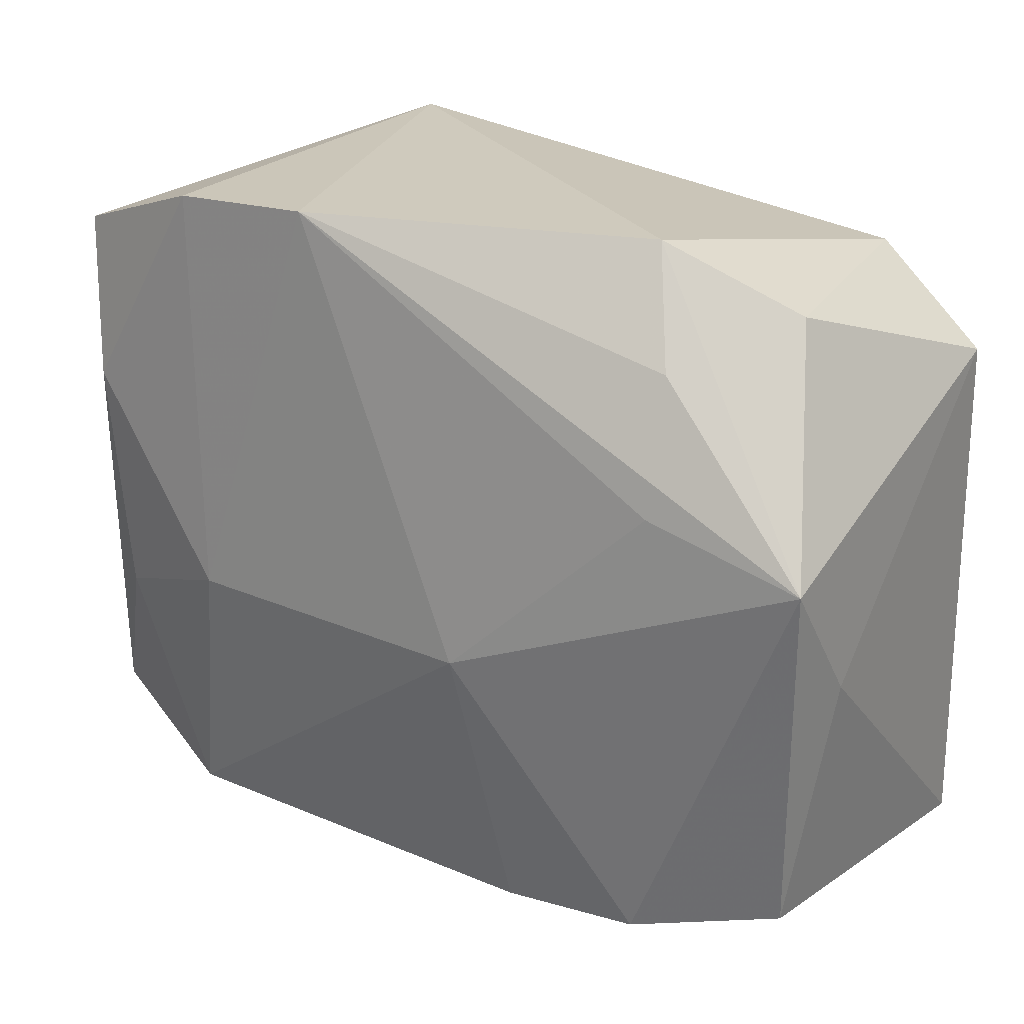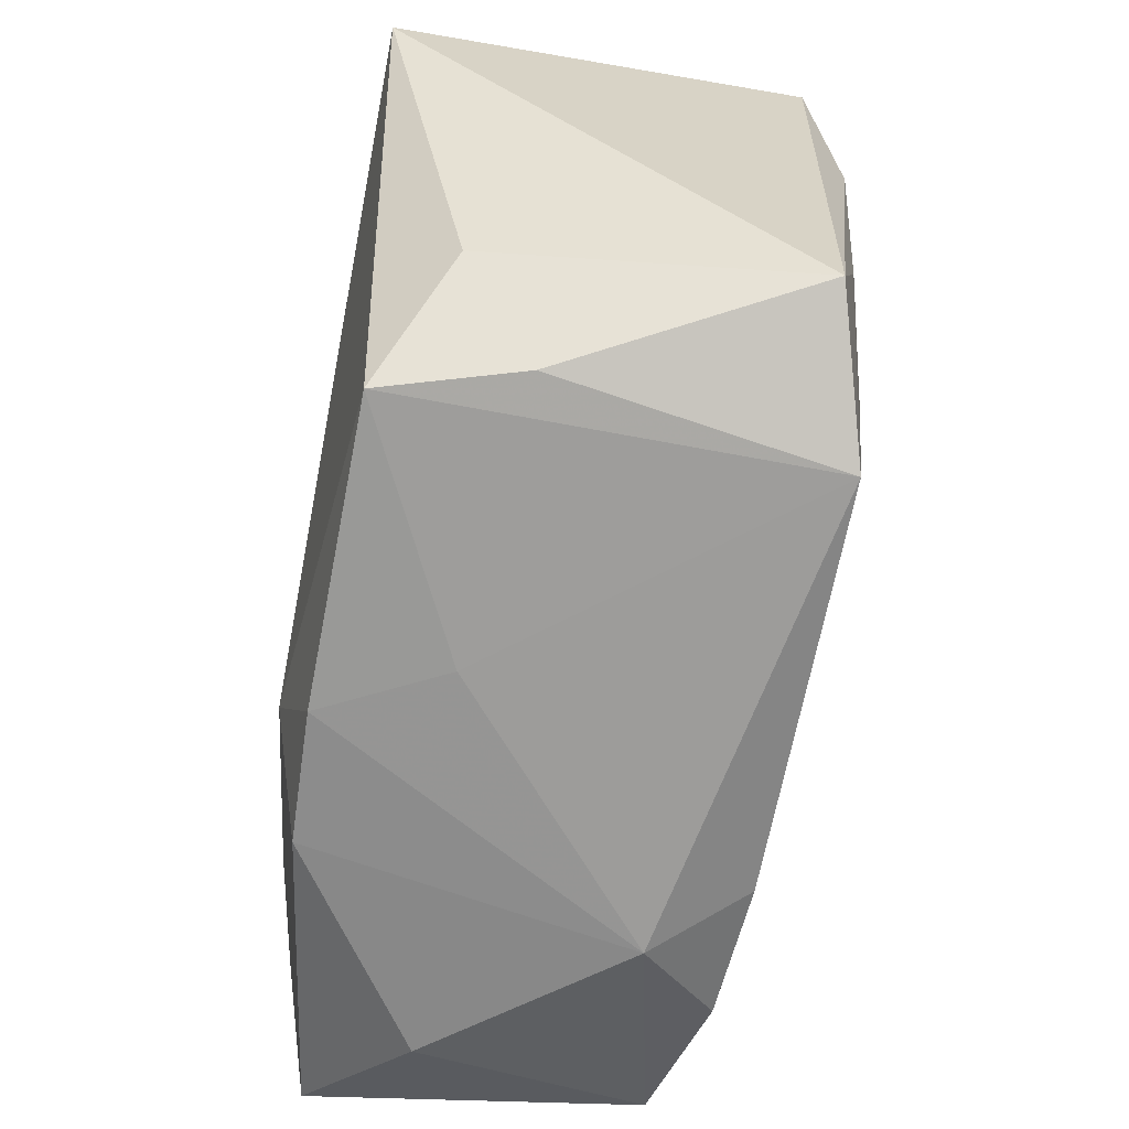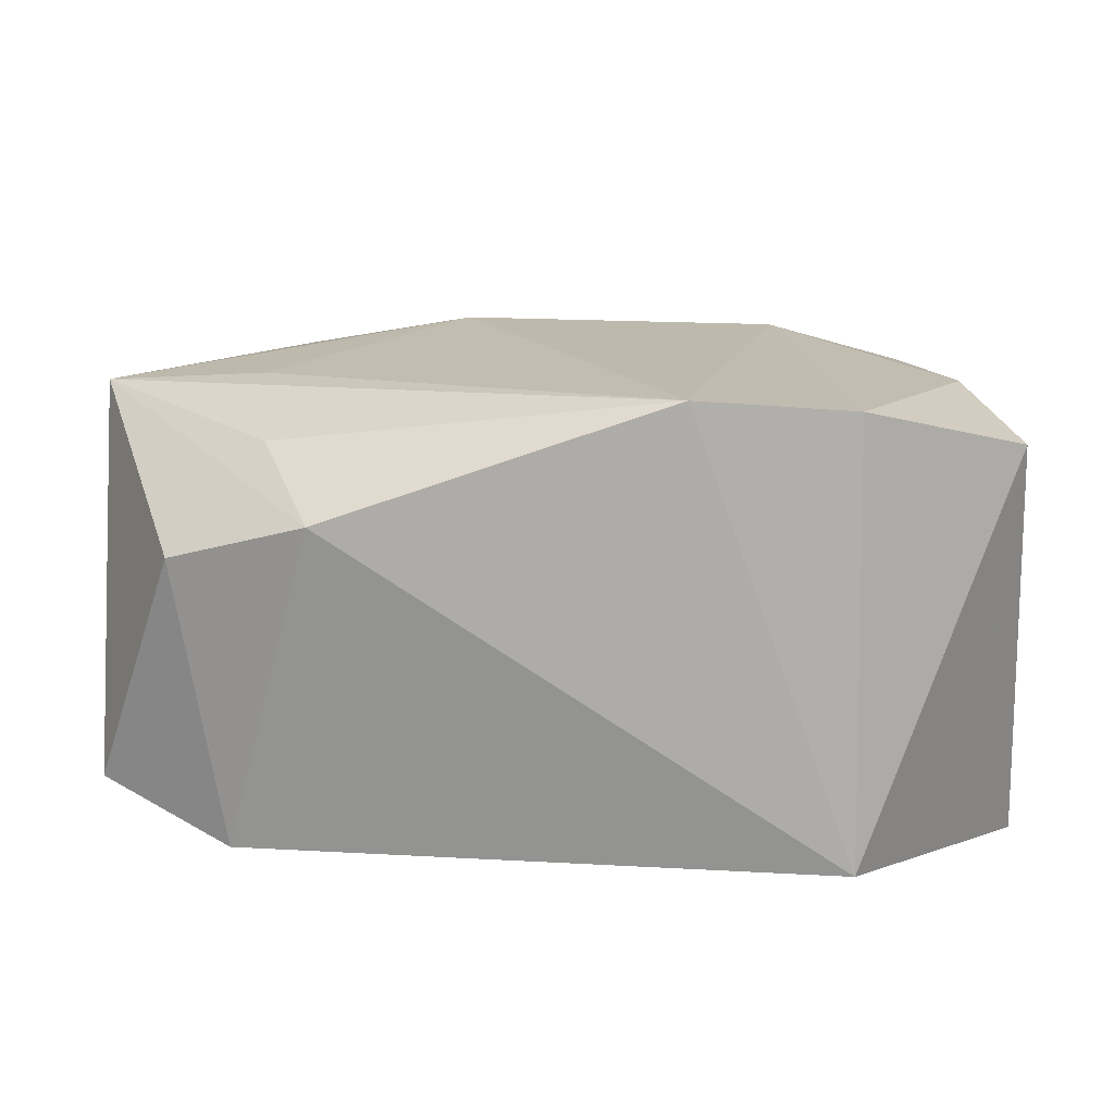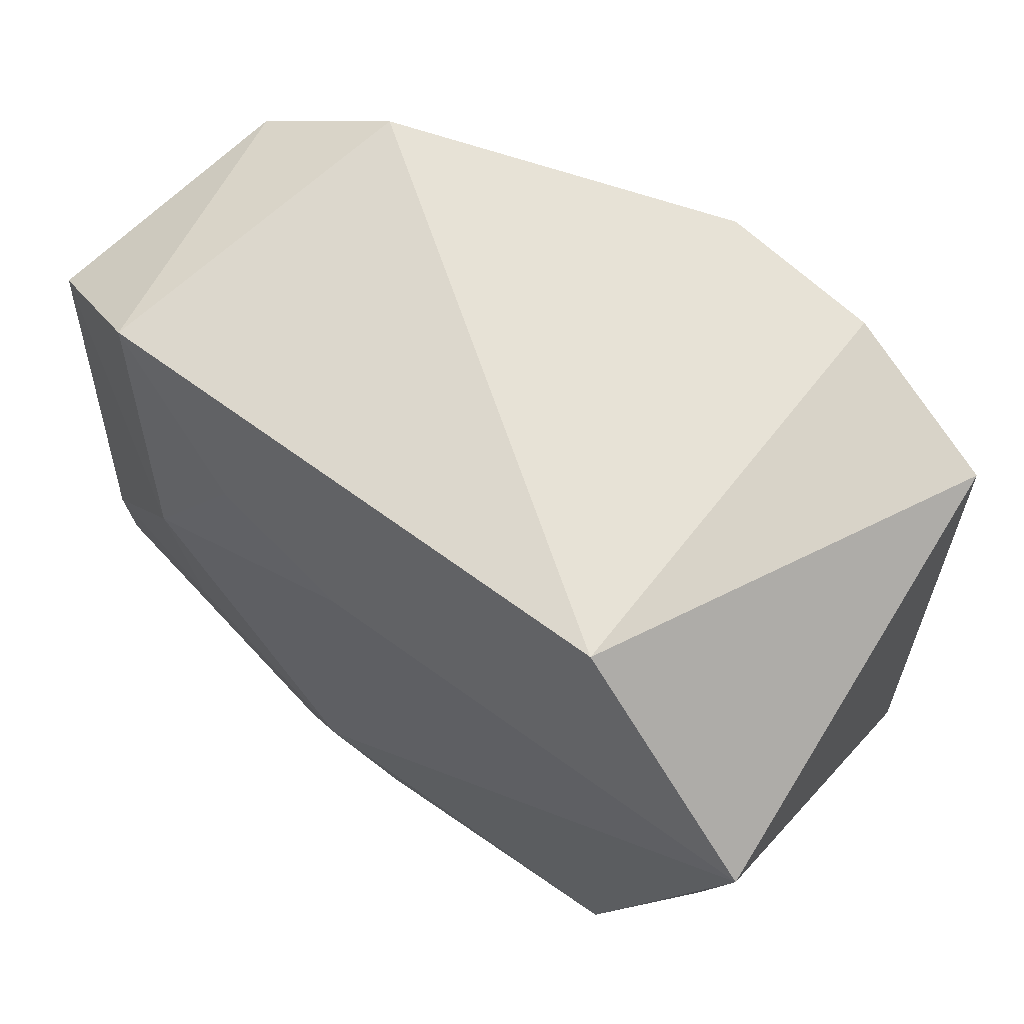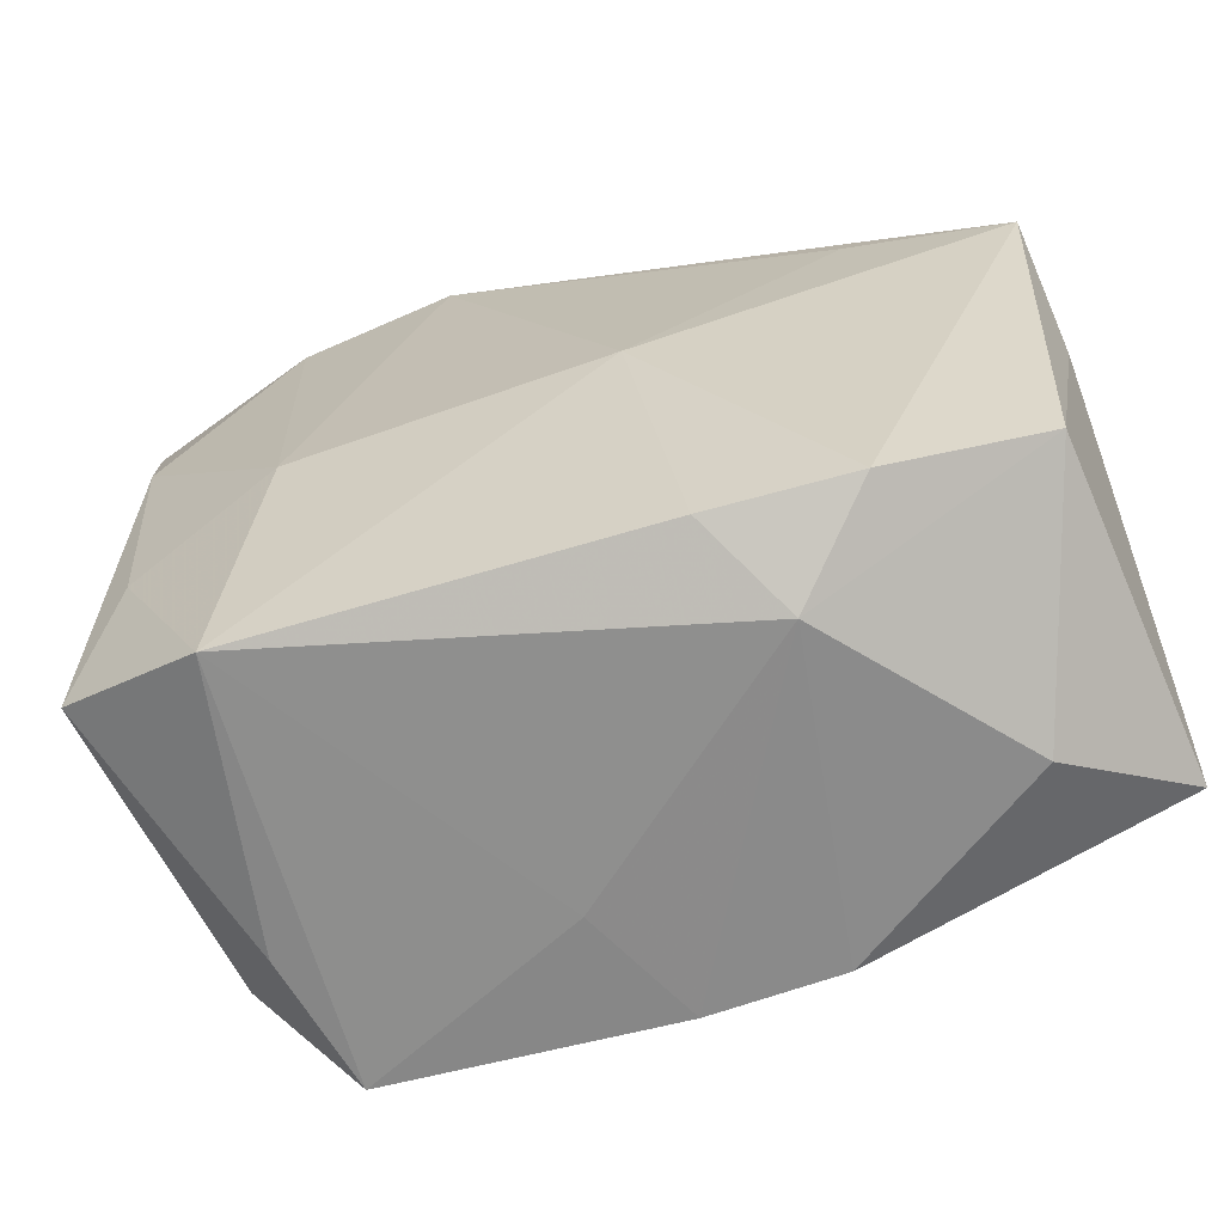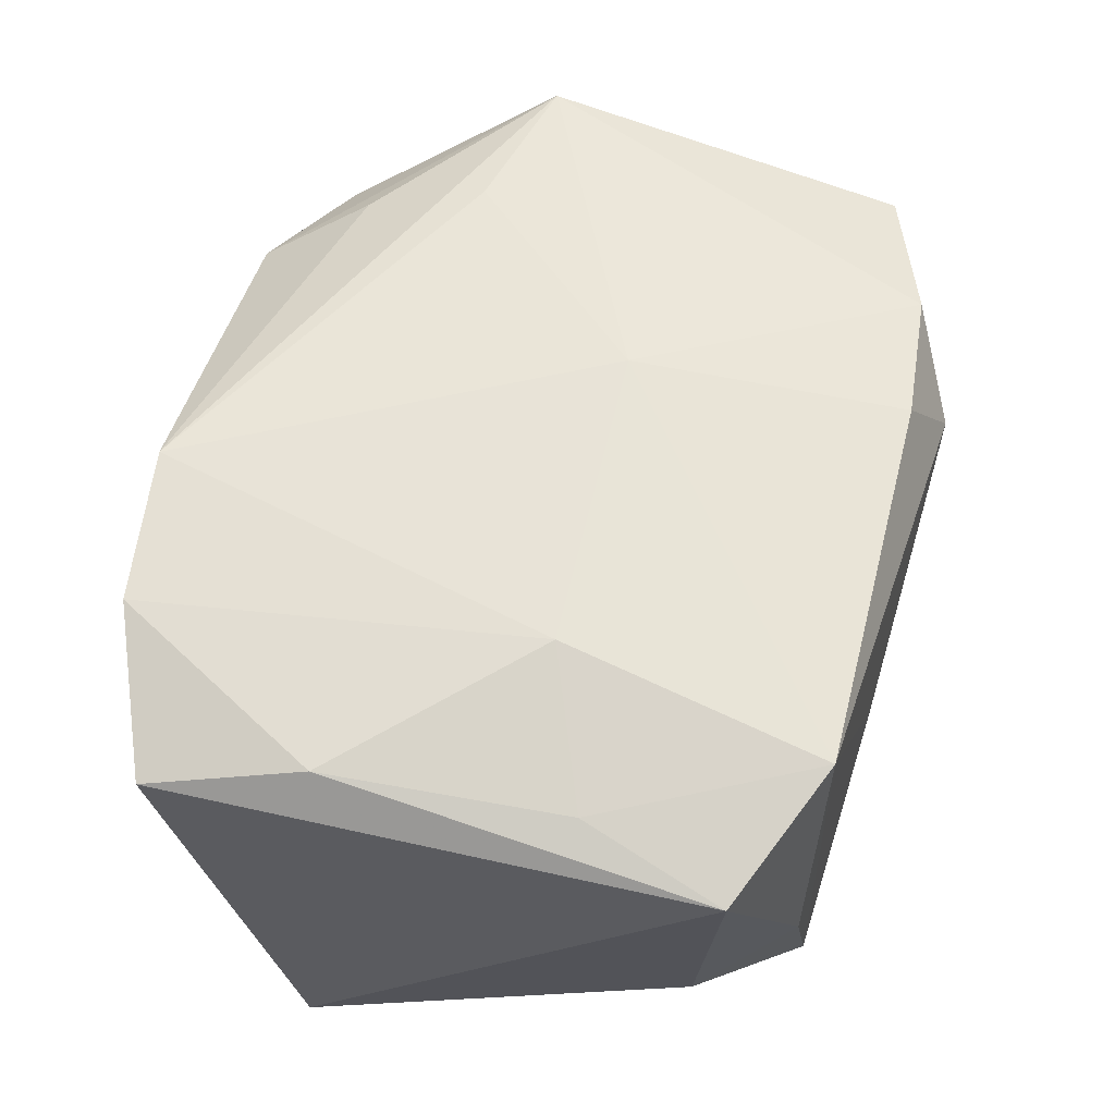
<metadata>
{"format":"obj","ext":"obj","renderer":"f3d","projection":"perspective","resolution":1024,"background":"white","views":[{"elev":23.4,"azim":33.4,"up":"+Y"},{"elev":-63.6,"azim":-100.2,"up":"+Y"},{"elev":13.0,"azim":177.1,"up":"+Z"},{"elev":62.5,"azim":-142.3,"up":"+Y"},{"elev":-66.7,"azim":18.1,"up":"+Y"},{"elev":59.0,"azim":-77.9,"up":"+Z"}]}
</metadata>
<code>
v 0.007757 -0.02152 0.01282
v 0.003889 -0.01608 -0.01516
v -3.823e-05 -0.02276 -0.01345
v 0.01816 0.008407 0.01437
v -0.02426 -0.01446 -0.009232
v -0.0267 0.01883 0.01135
v 0.01106 0.01132 -0.01435
v 0.02615 -0.01826 0.01021
v 0.01127 -0.02405 0.00708
v 0.0282 0.01386 -0.009556
v -0.0184 -0.02114 -0.01315
v 0.005408 -0.00373 0.01618
v 0.001819 0.008875 -0.01516
v -0.006376 0.02314 0.01481
v 0.02811 -0.01955 -0.01036
v -0.003864 -0.02271 -0.005944
v 0.02018 0.01902 -0.01245
v 0.01699 -0.01172 -0.01367
v 0.02335 0.01919 0.005247
v -0.01638 0.02243 0.01398
v 0.02095 -0.02314 -0.004588
v -0.01659 0.02287 -0.01358
v 0.01765 0.01638 0.01154
v -0.02878 0.01033 -0.01516
v -0.02401 -0.006764 0.01268
v 0.01659 -0.02108 0.01225
v -0.0248 0.008763 0.01358
v 0.008263 -0.02284 -0.01318
v 0.01712 0.001991 -0.01516
v -0.01456 -0.003406 0.01562
v -0.02695 -0.01594 0.01057
v 0.02828 -0.002326 0.008056
v 0.02586 -0.009695 -0.0123
v -0.02067 -0.02041 -0.004619
v -0.0178 -0.02052 0.01307
v 0.01502 0.02314 0.007816
v 0.02798 0.005633 0.01363
f 24 6 22
f 36 17 22
f 31 6 24
f 30 35 12
f 19 17 36
f 36 37 19
f 23 37 36
f 13 29 24
f 24 22 13
f 35 11 16
f 24 29 2
f 2 11 24
f 24 11 5
f 5 31 24
f 34 11 35
f 35 31 34
f 34 5 11
f 31 5 34
f 25 31 35
f 35 30 25
f 17 19 10
f 10 19 37
f 10 29 17
f 10 33 29
f 15 33 10
f 15 10 32
f 32 10 37
f 26 37 12
f 12 37 4
f 7 22 17
f 7 13 22
f 17 29 7
f 29 13 7
f 28 2 15
f 18 33 15
f 15 2 18
f 29 33 18
f 18 2 29
f 27 25 30
f 6 31 27
f 31 25 27
f 8 32 37
f 37 26 8
f 15 32 8
f 12 35 1
f 1 26 12
f 6 27 20
f 20 22 6
f 20 27 30
f 37 23 14
f 14 4 37
f 14 23 36
f 12 4 14
f 36 22 14
f 22 20 14
f 14 30 12
f 14 20 30
f 11 2 3
f 2 28 3
f 3 16 11
f 21 28 15
f 15 8 21
f 35 16 9
f 9 1 35
f 16 3 9
f 26 1 9
f 9 3 28
f 28 21 9
f 9 8 26
f 9 21 8

</code>
